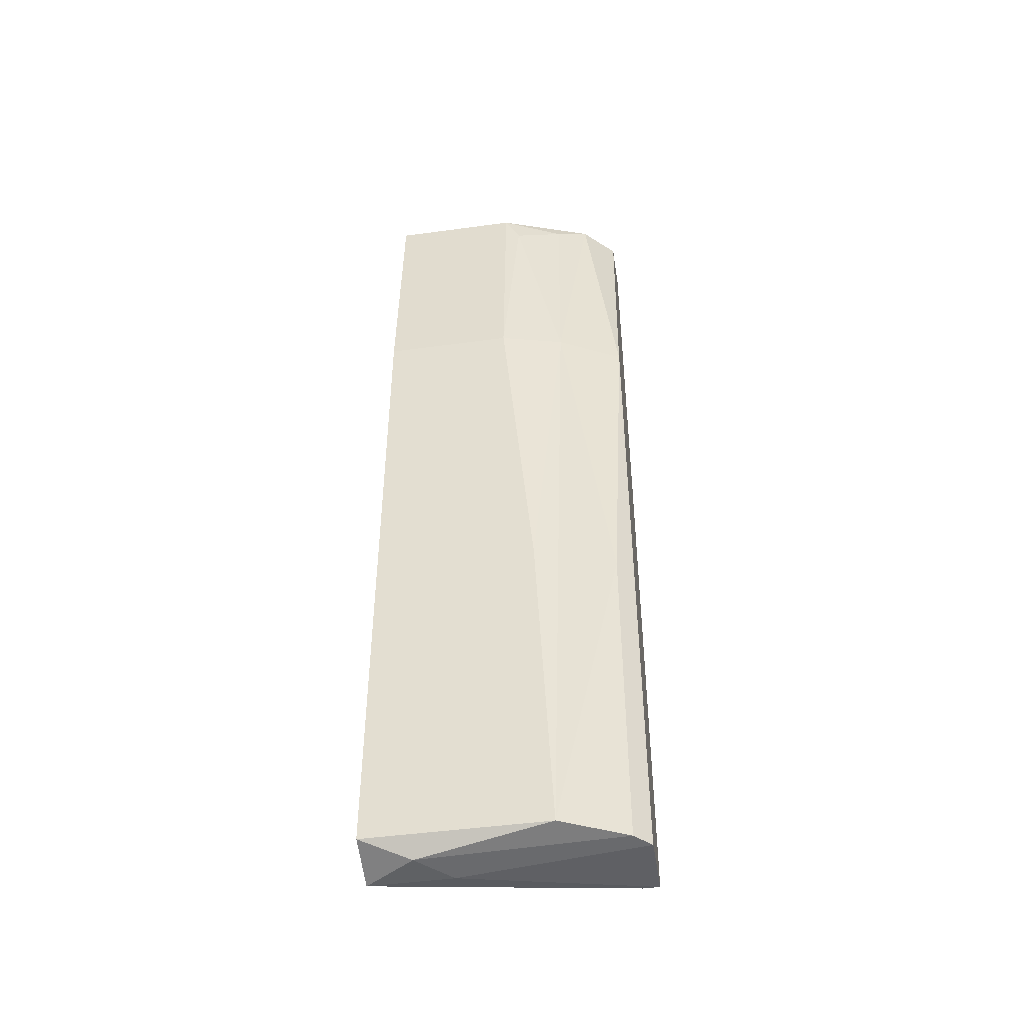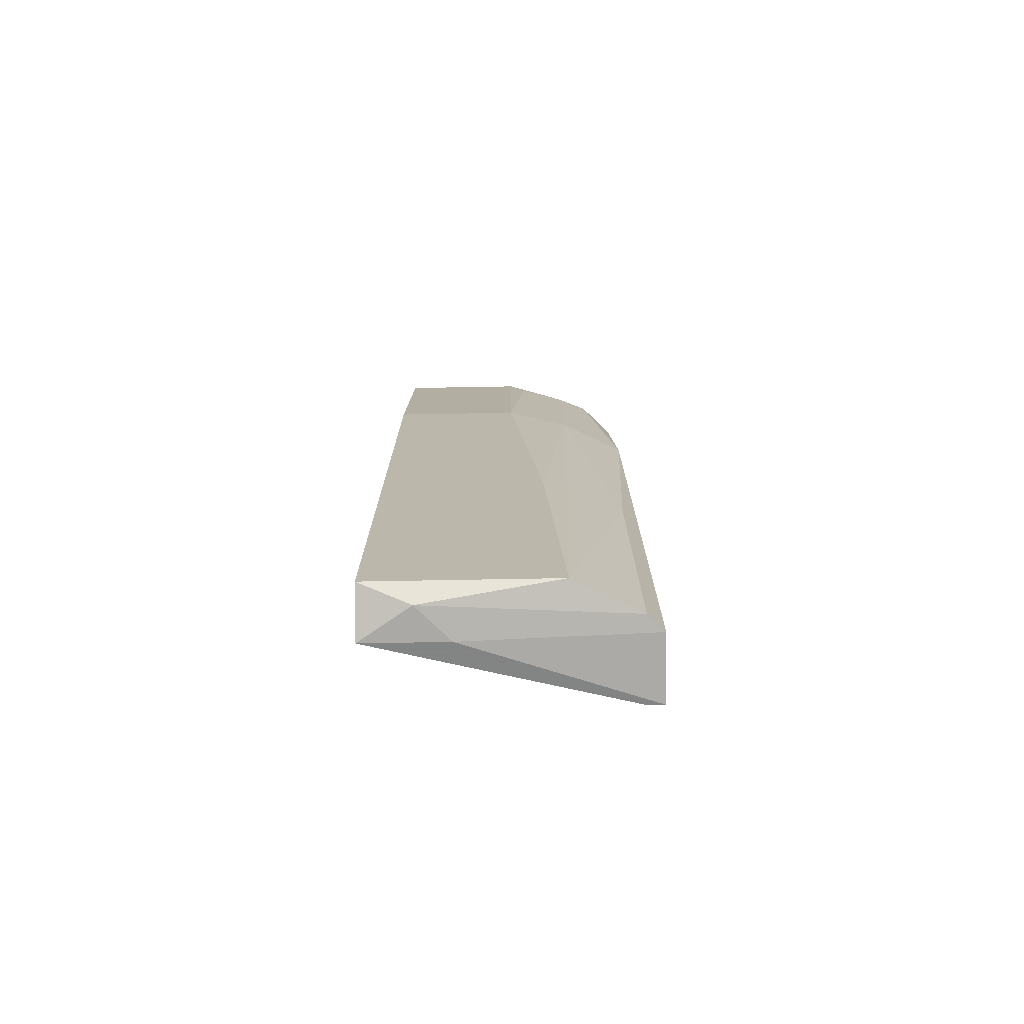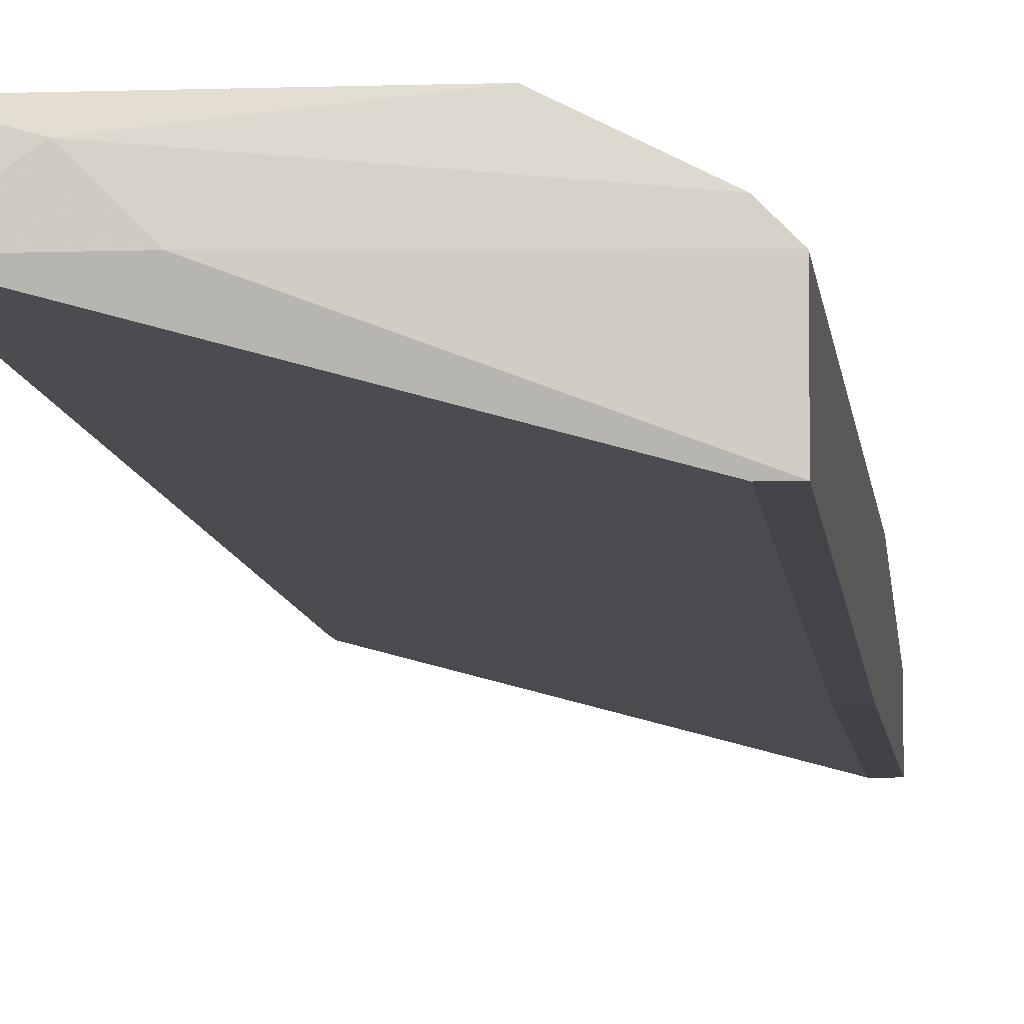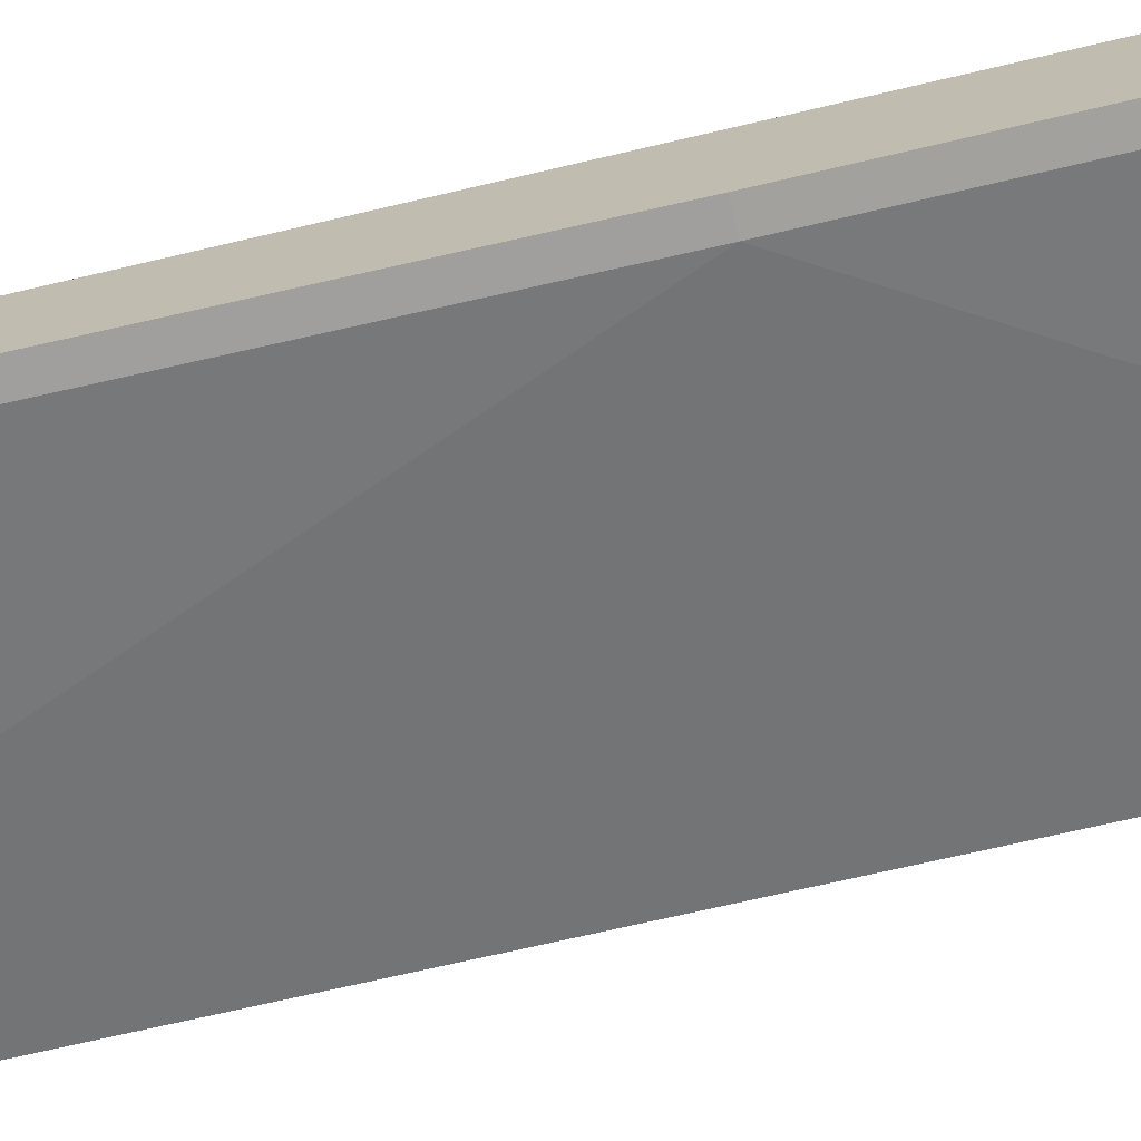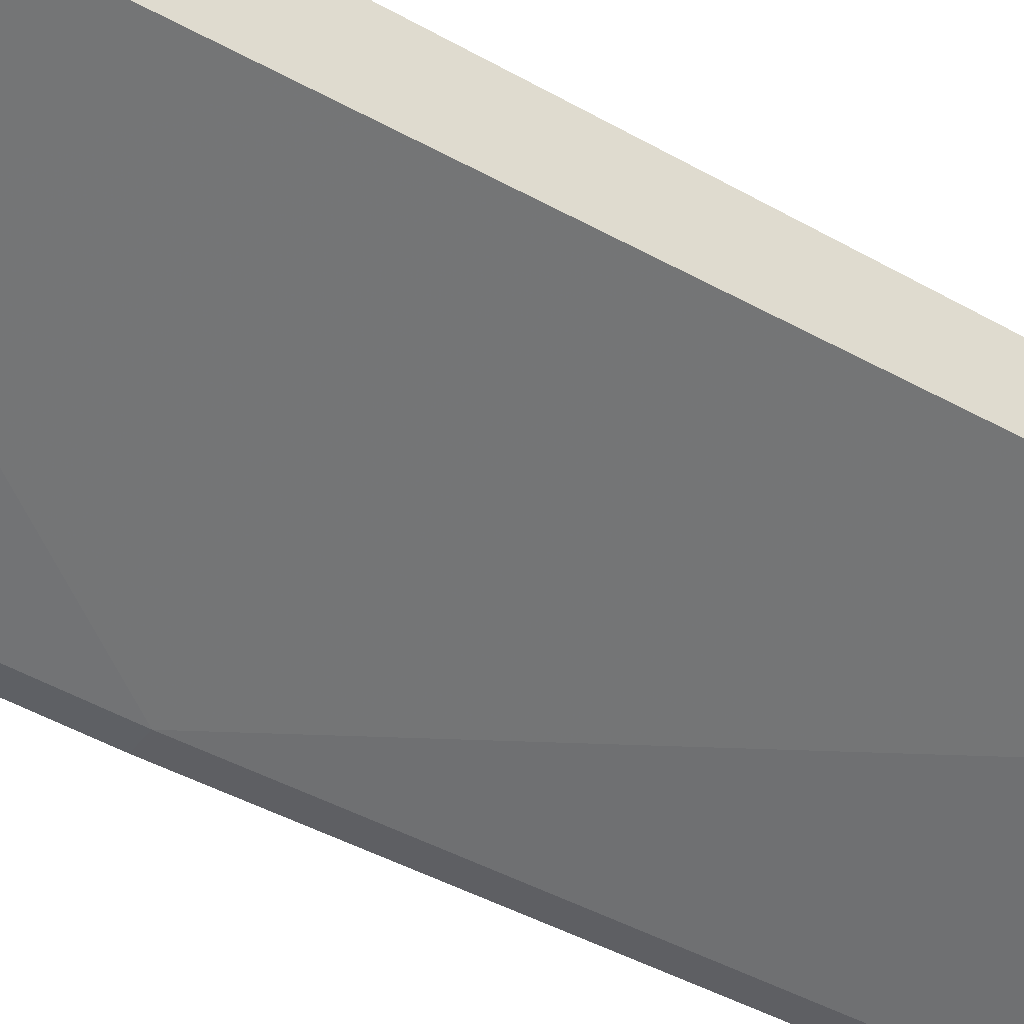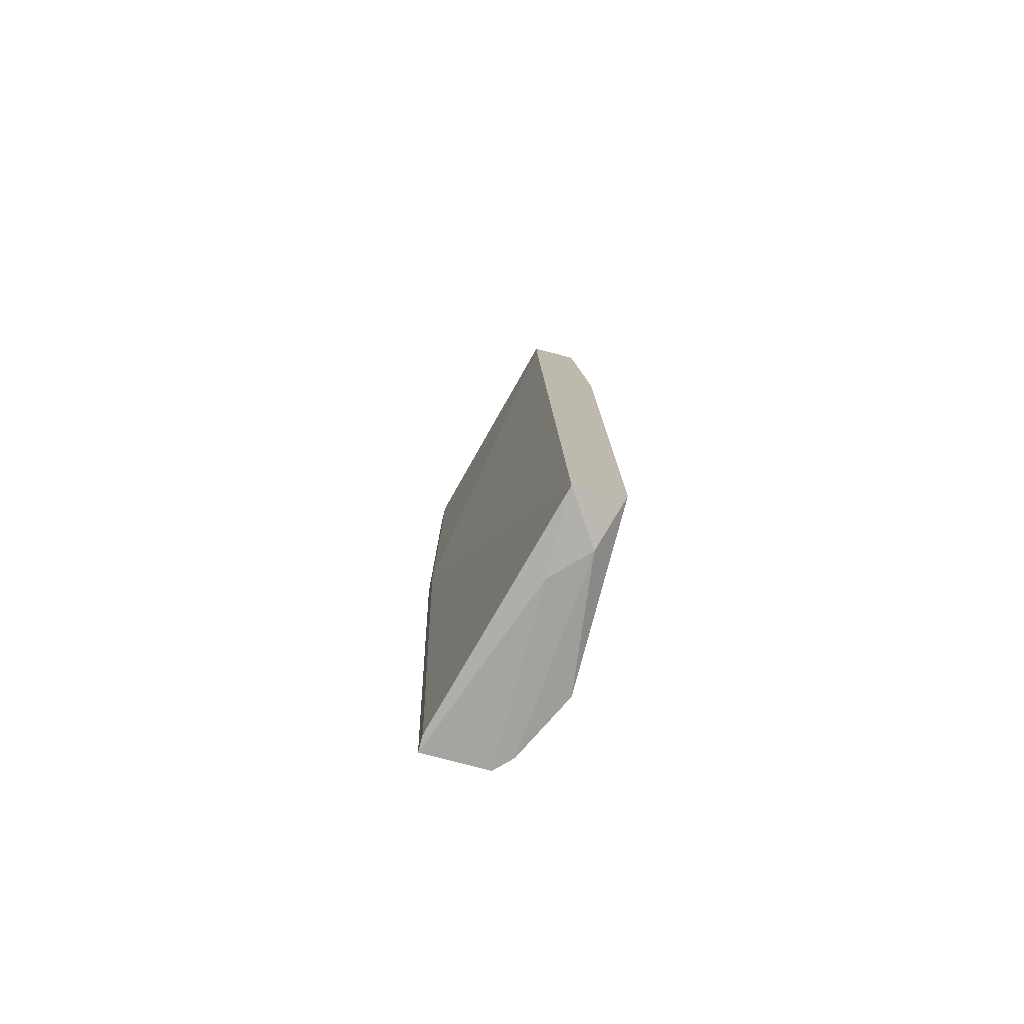
<metadata>
{"format":"obj","ext":"obj","renderer":"f3d","projection":"perspective","resolution":1024,"background":"white","views":[{"elev":-46.7,"azim":-171.2,"up":"+Z"},{"elev":-75.4,"azim":-179.0,"up":"+Z"},{"elev":-6.8,"azim":-174.3,"up":"+Y"},{"elev":-72.0,"azim":-76.7,"up":"+Y"},{"elev":-43.0,"azim":55.2,"up":"+Y"},{"elev":-78.5,"azim":75.3,"up":"+Z"}]}
</metadata>
<code>
v -0.009029 0.02411 0.007988
v -0.009029 0.02299 0.02478
v -0.00567 0.02411 0.02367
v -0.006791 0.02523 -0.01664
v -0.01127 0.02187 0.02592
v -0.007912 0.02523 -0.04016
v -0.01351 0.01739 -0.04016
v -0.01351 0.01963 0.02592
v -0.01351 0.01627 0.02592
v -0.01351 0.01627 -0.00209
v -0.01351 0.02187 0.007988
v -0.01351 0.02187 -0.04016
v -0.01239 0.02299 -0.01664
v -0.01239 0.02299 -0.04016
v -0.01239 0.01739 -0.04016
v -0.01239 0.01627 0.02592
v -0.01239 0.01627 -0.00209
v -0.004552 0.02411 0.02592
v -0.004552 0.02523 0.007988
v 0.004408 0.02411 0.02592
v 0.004408 0.02523 0.007988
v 0.004408 0.02523 -0.04016
v 0.004408 0.02075 0.02592
v 0.004408 0.02075 0.02367
v 0.004408 0.02187 -0.04129
v -0.001193 0.02187 -0.04129
v 0.001047 0.02411 -0.04129
f 3 1 2
f 20 18 16
f 20 16 23
f 25 20 23
f 20 25 22
f 22 6 19
f 18 20 19
f 7 11 12
f 23 16 17
f 16 18 8
f 11 7 8
f 20 22 21
f 22 19 21
f 19 20 21
f 17 16 9
f 16 8 9
f 8 7 9
f 8 18 5
f 11 8 5
f 1 11 5
f 7 25 15
f 17 7 15
f 25 17 15
f 12 11 13
f 1 6 13
f 11 1 13
f 22 25 27
f 6 22 27
f 27 12 14
f 13 6 14
f 12 13 14
f 6 27 14
f 25 23 24
f 17 25 24
f 23 17 24
f 7 17 10
f 9 7 10
f 17 9 10
f 18 19 3
f 19 1 3
f 19 6 4
f 6 1 4
f 1 19 4
f 25 7 26
f 7 12 26
f 27 25 26
f 12 27 26
f 5 18 2
f 1 5 2
f 18 3 2

</code>
